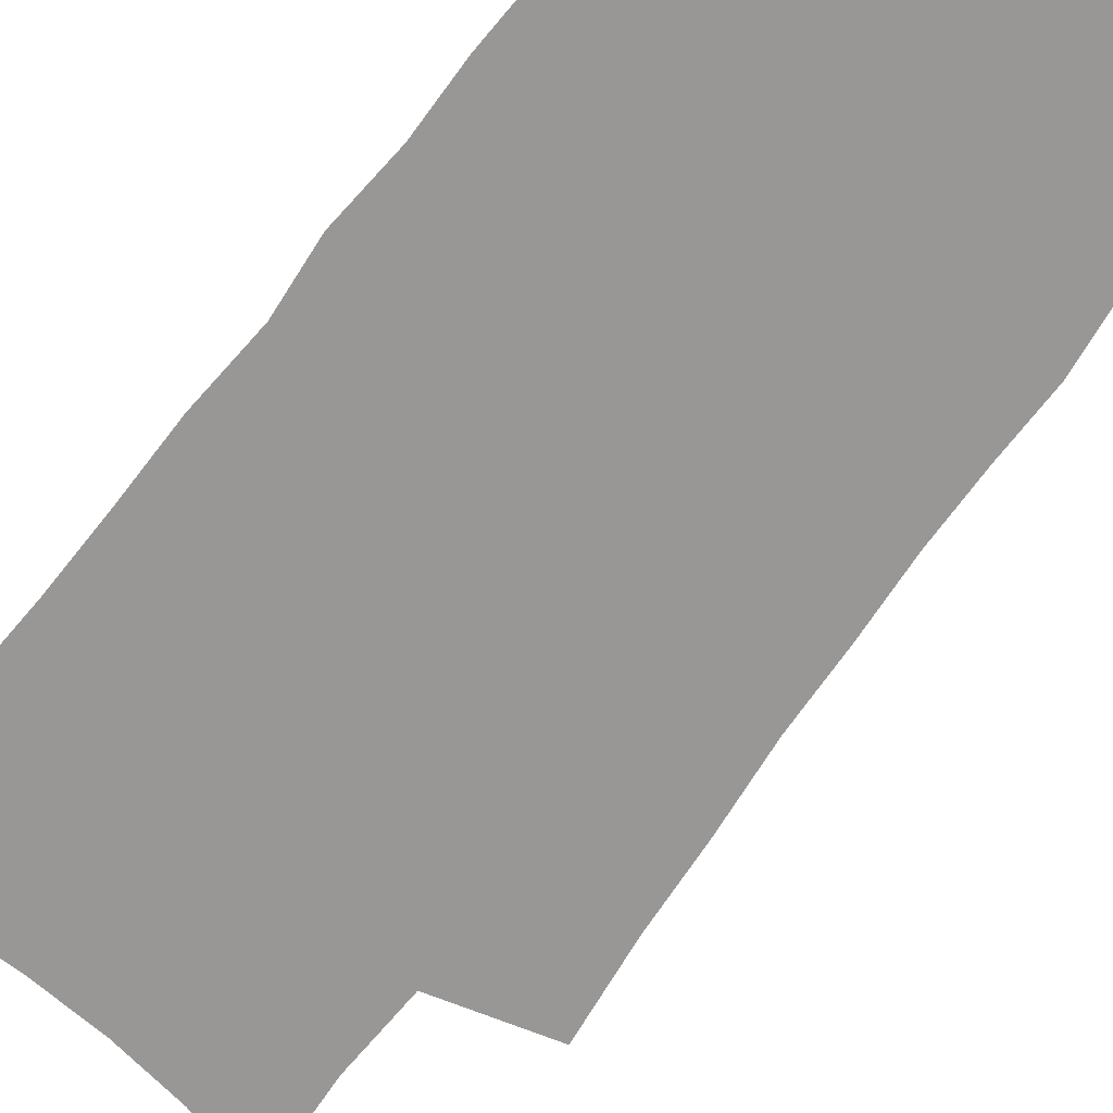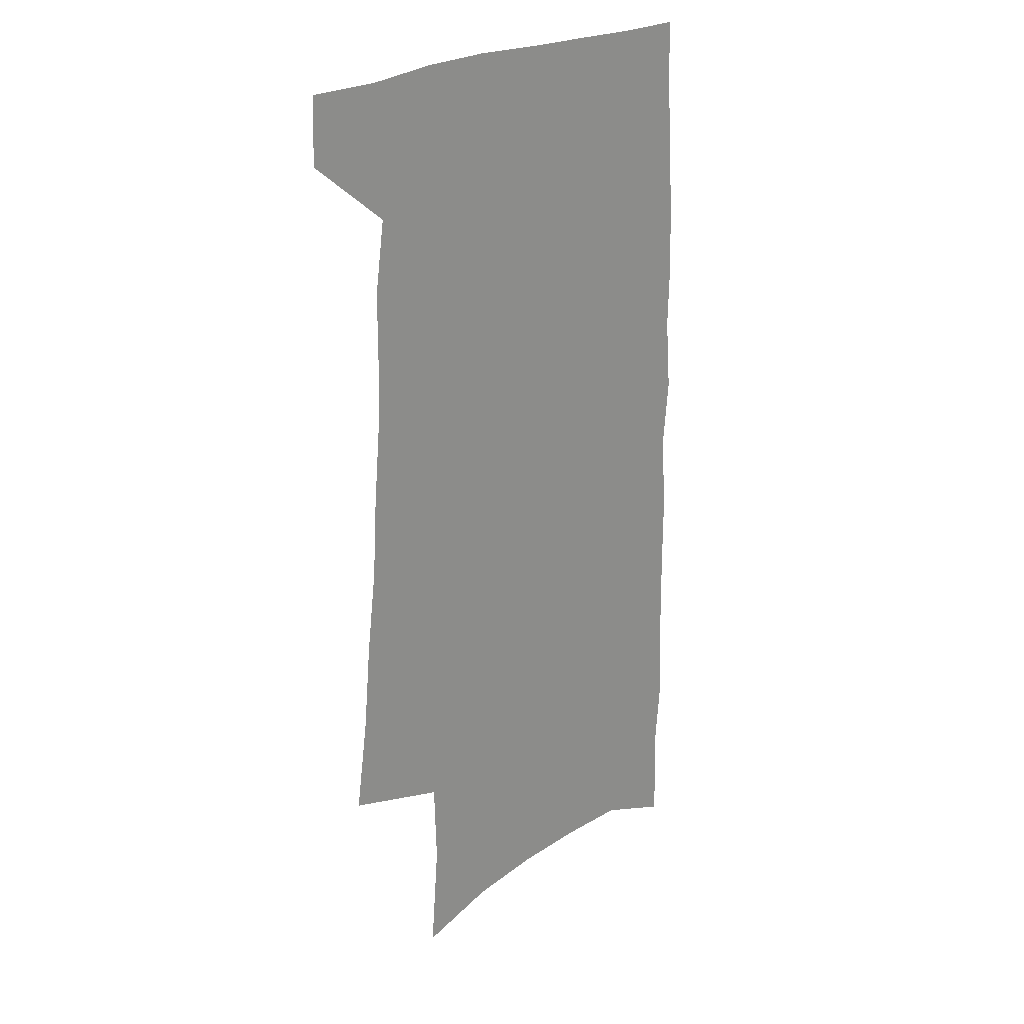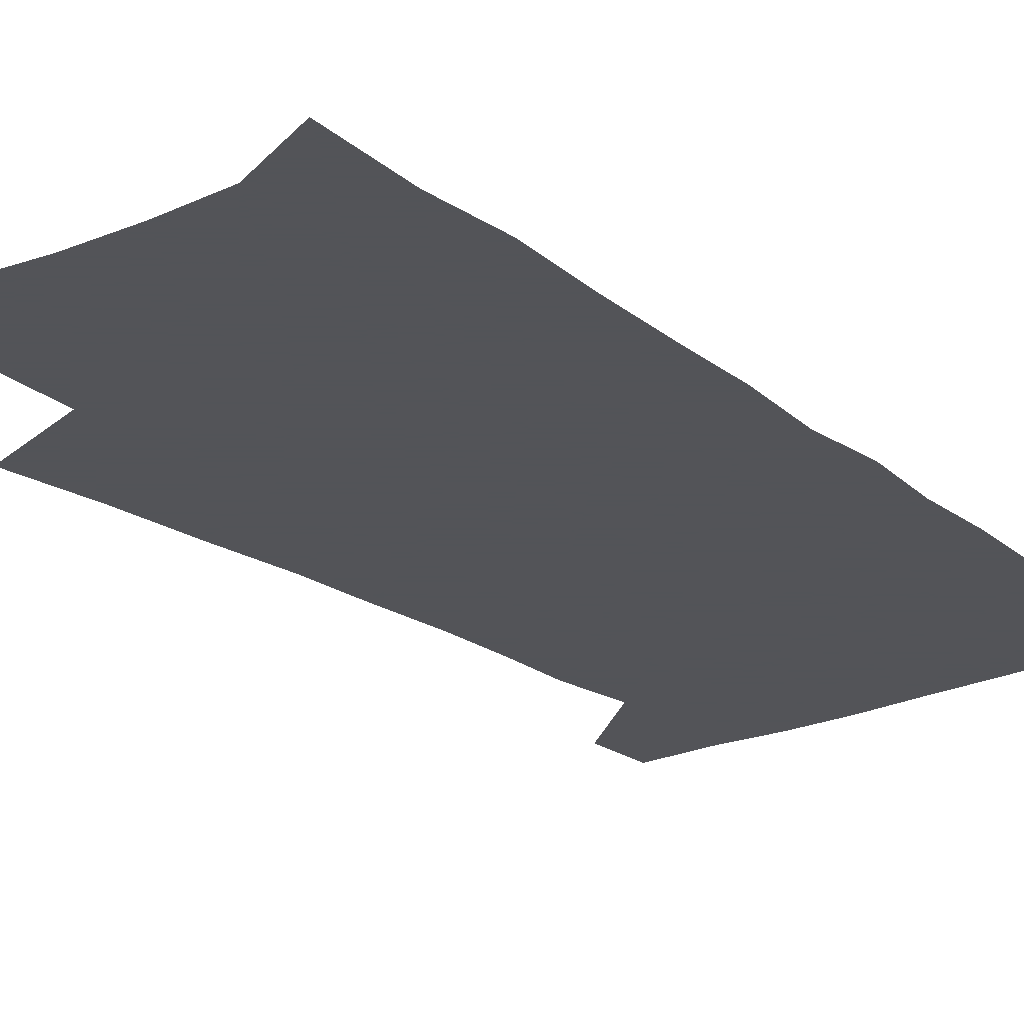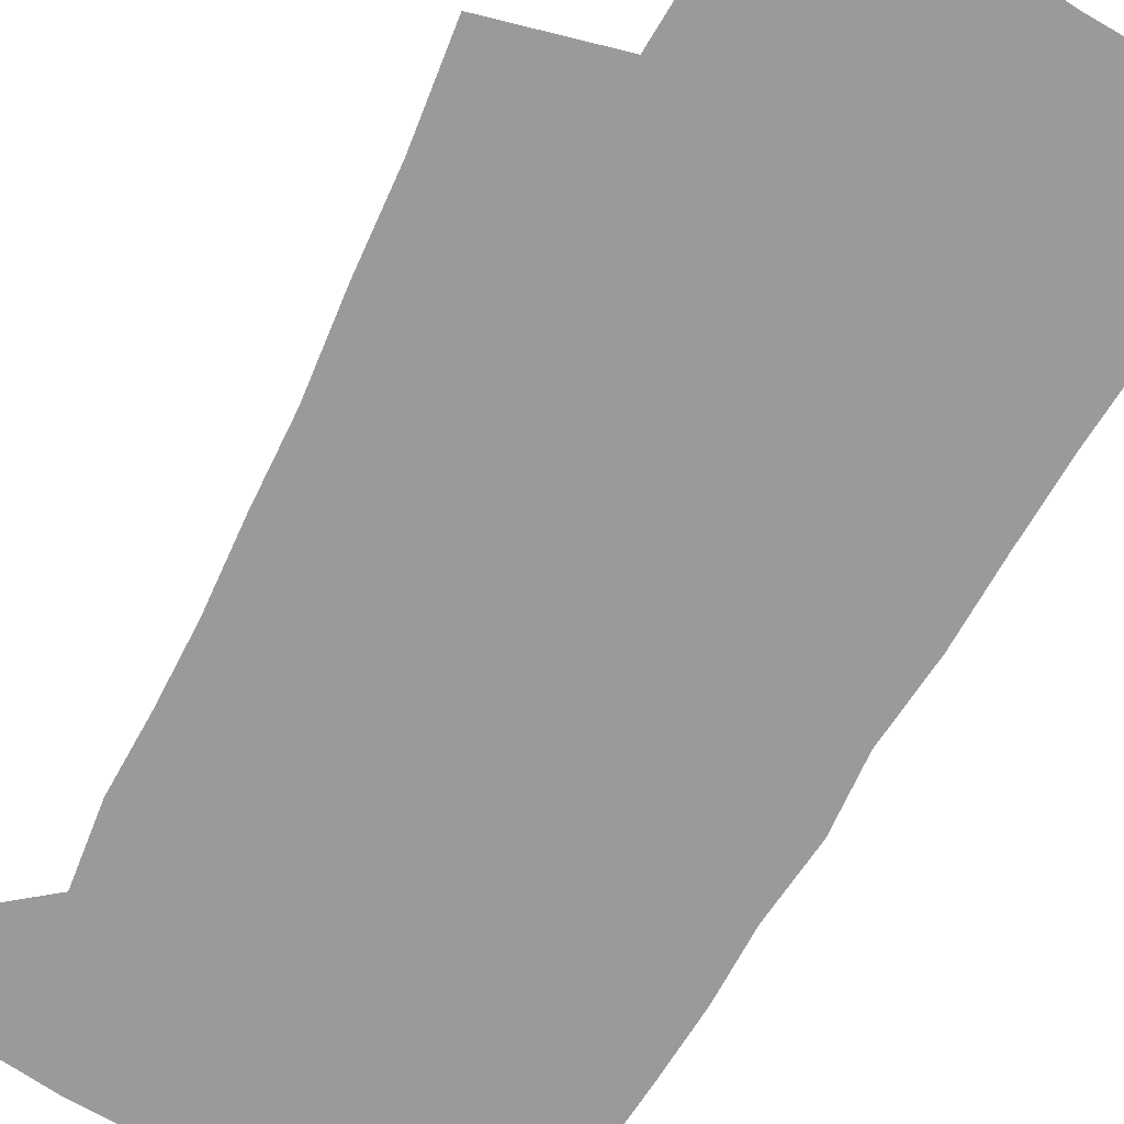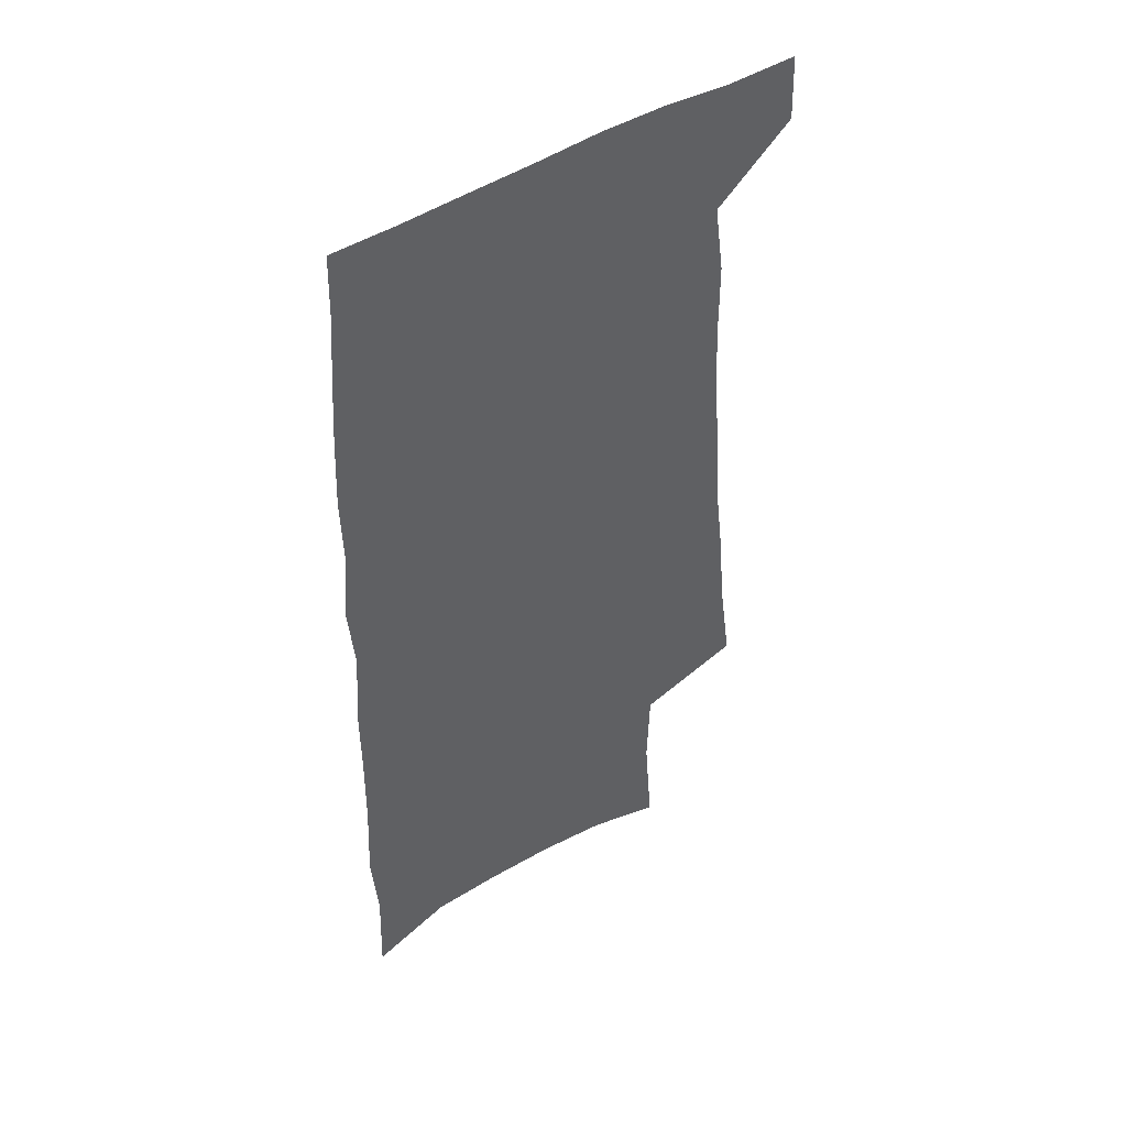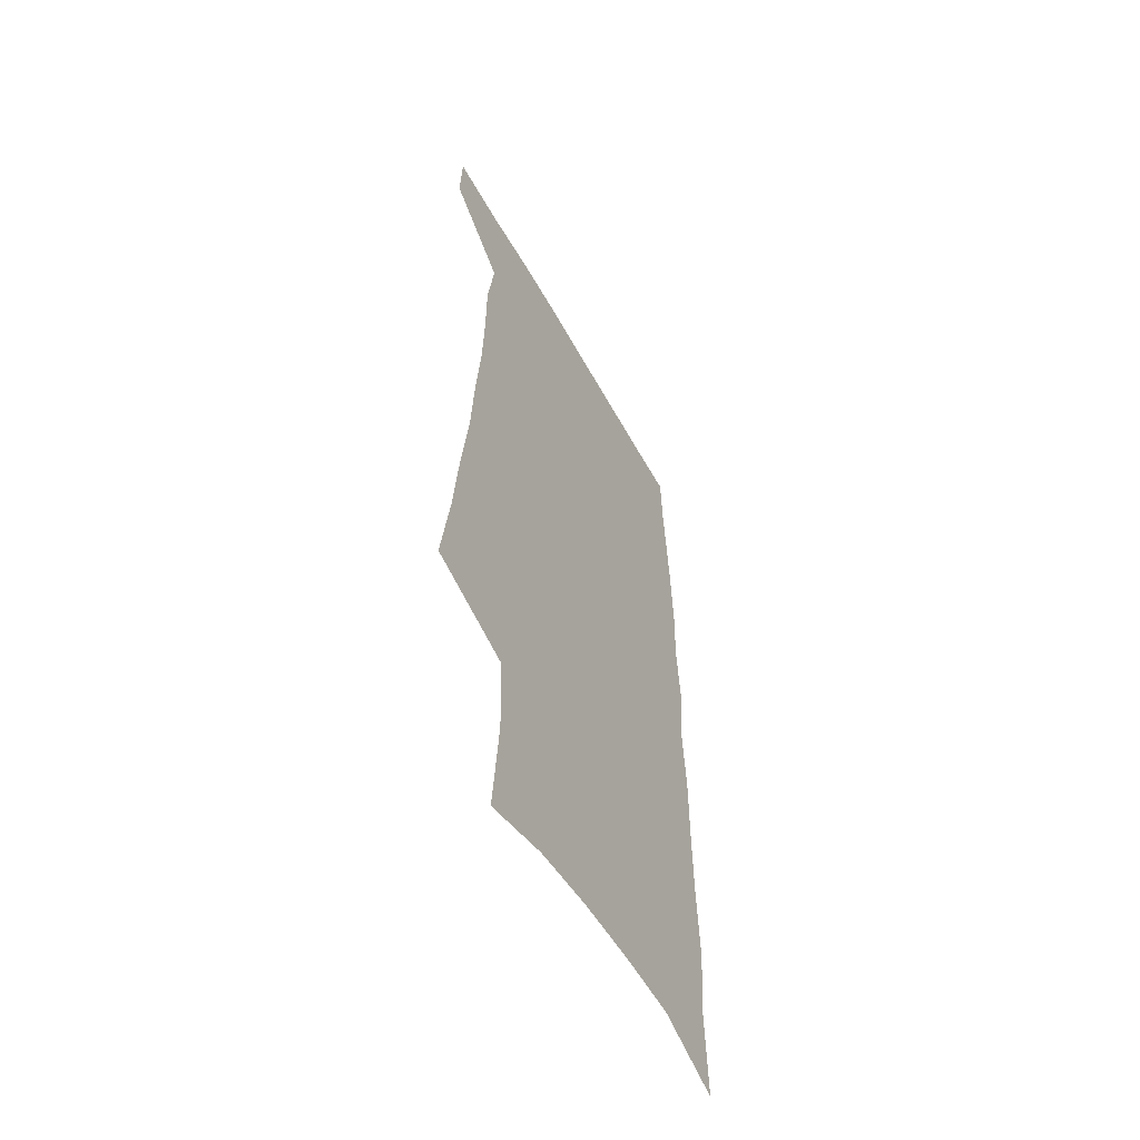
<metadata>
{"format":"obj","ext":"obj","renderer":"f3d","projection":"perspective","resolution":1024,"background":"white","views":[{"elev":-68.3,"azim":142.3,"up":"+Z"},{"elev":24.7,"azim":-42.9,"up":"+Y"},{"elev":-23.4,"azim":38.3,"up":"+Z"},{"elev":-69.3,"azim":-29.4,"up":"+Z"},{"elev":47.3,"azim":144.5,"up":"+Y"},{"elev":-57.3,"azim":-61.2,"up":"+Y"}]}
</metadata>
<code>
v 486.9 533.5 0
v 487.9 560.8 0
v 496.7 244.5 0
v 502.2 283.6 0
v 505.4 319 0
v 509.6 354.3 0
v 511.6 386.5 0
v 514.3 418.3 0
v 515.4 448.2 0
v 515.5 476.8 0
v 519.6 506.5 0
v 517.7 534 0
v 517.7 560.9 0
v 537.8 152.3 0
v 541.4 197.7 0
v 540.3 232.4 0
v 544.3 270.9 0
v 545.9 304.6 0
v 545.1 335 0
v 547.1 367.4 0
v 547.9 397.1 0
v 547.7 425.5 0
v 548 453.7 0
v 549 481.5 0
v 549 508 0
v 549 534.2 0
v 545.2 563.6 0
v 569.6 163.1 0
v 573.6 211.5 0
v 574.3 246.7 0
v 575 280.1 0
v 574.6 310.5 0
v 575.4 342.6 0
v 576.4 373.6 0
v 575.6 400.6 0
v 575.6 428.6 0
v 576.5 456.9 0
v 576.4 483.1 0
v 576.4 509 0
v 576.4 534.3 0
v 573.1 564.2 0
v 599.5 167.9 0
v 601.2 213.4 0
v 602 251.1 0
v 602.2 283.2 0
v 602.2 314.5 0
v 602.1 344 0
v 602.3 374.2 0
v 602.7 403.7 0
v 602.5 430.7 0
v 602.7 458.3 0
v 602.5 484.1 0
v 602.8 509.9 0
v 602.3 535.7 0
v 601.4 563.2 0
v 628.7 170 0
v 628.7 214.8 0
v 628.9 249.4 0
v 629.5 280.4 0
v 628.7 315 0
v 628.6 345.7 0
v 628.5 375.3 0
v 628.5 403.6 0
v 628.6 430.6 0
v 628.4 458 0
v 628.2 484.4 0
v 628.2 510.1 0
v 628.4 535.4 0
v 628.5 562.7 0
v 657.7 170.3 0
v 656.7 210.3 0
v 657 244.1 0
v 657.5 276.5 0
v 656.7 309.9 0
v 656.2 341.4 0
v 655.7 371.9 0
v 655.7 400.7 0
v 655.2 429.1 0
v 655.1 456.5 0
v 655.3 483.1 0
v 655 509.6 0
v 654.9 535.7 0
v 655.5 562.1 0
v 690.1 158.3 0
v 688.7 198.2 0
v 691.3 230.3 0
v 689.6 266 0
v 689.2 299.4 0
v 689.3 331.1 0
v 687 364.3 0
v 689.6 392.6 0
v 687.2 423.5 0
v 687.9 451.6 0
v 686.8 480 0
v 685 508 0
v 683 535.6 0
v 682.3 562.3 0
v 691 601 0
f 11 12 1
f 1 12 2
f 12 13 2
f 16 17 3
f 3 17 4
f 17 18 4
f 4 18 5
f 18 19 5
f 5 19 6
f 19 20 6
f 6 20 7
f 20 21 7
f 7 21 8
f 21 22 8
f 8 22 9
f 22 23 9
f 9 23 10
f 23 24 10
f 10 24 11
f 24 25 11
f 11 25 12
f 25 26 12
f 12 26 13
f 26 27 13
f 14 28 15
f 28 29 15
f 15 29 16
f 29 30 16
f 16 30 17
f 30 31 17
f 17 31 18
f 31 32 18
f 18 32 19
f 32 33 19
f 19 33 20
f 33 34 20
f 20 34 21
f 34 35 21
f 21 35 22
f 35 36 22
f 22 36 23
f 36 37 23
f 23 37 24
f 37 38 24
f 24 38 25
f 38 39 25
f 25 39 26
f 39 40 26
f 26 40 27
f 40 41 27
f 28 42 29
f 42 43 29
f 29 43 30
f 43 44 30
f 30 44 31
f 44 45 31
f 31 45 32
f 45 46 32
f 32 46 33
f 46 47 33
f 33 47 34
f 47 48 34
f 34 48 35
f 48 49 35
f 35 49 36
f 49 50 36
f 36 50 37
f 50 51 37
f 37 51 38
f 51 52 38
f 38 52 39
f 52 53 39
f 39 53 40
f 53 54 40
f 40 54 41
f 54 55 41
f 42 56 43
f 56 57 43
f 43 57 44
f 57 58 44
f 44 58 45
f 58 59 45
f 45 59 46
f 59 60 46
f 46 60 47
f 60 61 47
f 47 61 48
f 61 62 48
f 48 62 49
f 62 63 49
f 49 63 50
f 63 64 50
f 50 64 51
f 64 65 51
f 51 65 52
f 65 66 52
f 52 66 53
f 66 67 53
f 53 67 54
f 67 68 54
f 54 68 55
f 68 69 55
f 56 70 57
f 70 71 57
f 57 71 58
f 71 72 58
f 58 72 59
f 72 73 59
f 59 73 60
f 73 74 60
f 60 74 61
f 74 75 61
f 61 75 62
f 75 76 62
f 62 76 63
f 76 77 63
f 63 77 64
f 77 78 64
f 64 78 65
f 78 79 65
f 65 79 66
f 79 80 66
f 66 80 67
f 80 81 67
f 67 81 68
f 81 82 68
f 68 82 69
f 82 83 69
f 70 84 71
f 84 85 71
f 71 85 72
f 85 86 72
f 72 86 73
f 86 87 73
f 73 87 74
f 87 88 74
f 74 88 75
f 88 89 75
f 75 89 76
f 89 90 76
f 76 90 77
f 90 91 77
f 77 91 78
f 91 92 78
f 78 92 79
f 92 93 79
f 79 93 80
f 93 94 80
f 80 94 81
f 94 95 81
f 81 95 82
f 95 96 82
f 82 96 83
f 96 97 83

</code>
